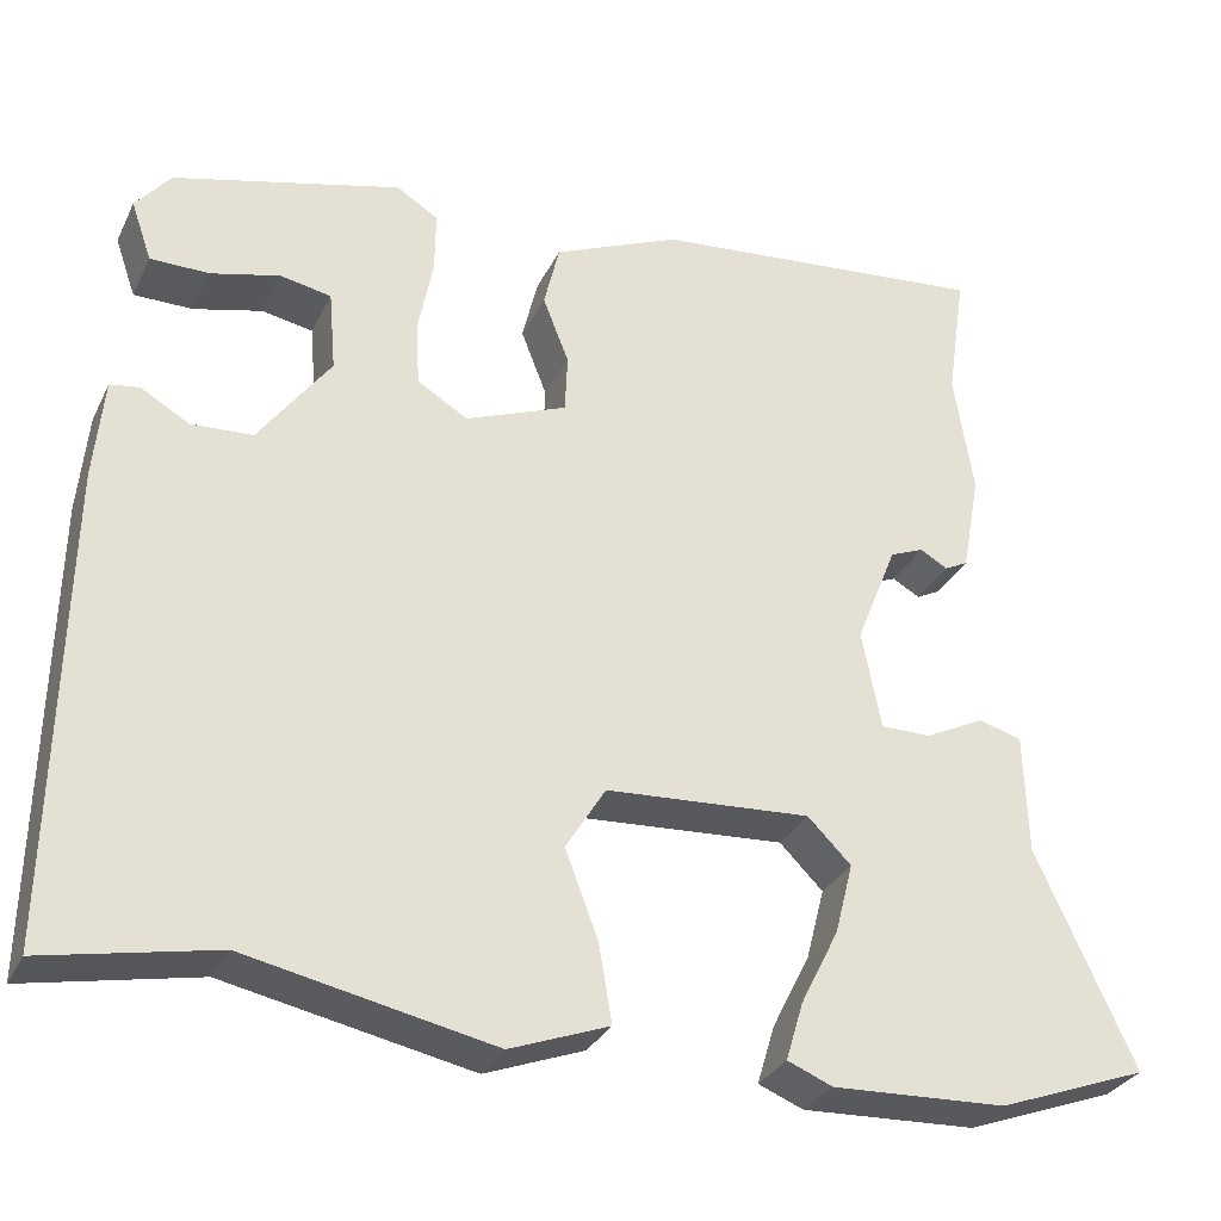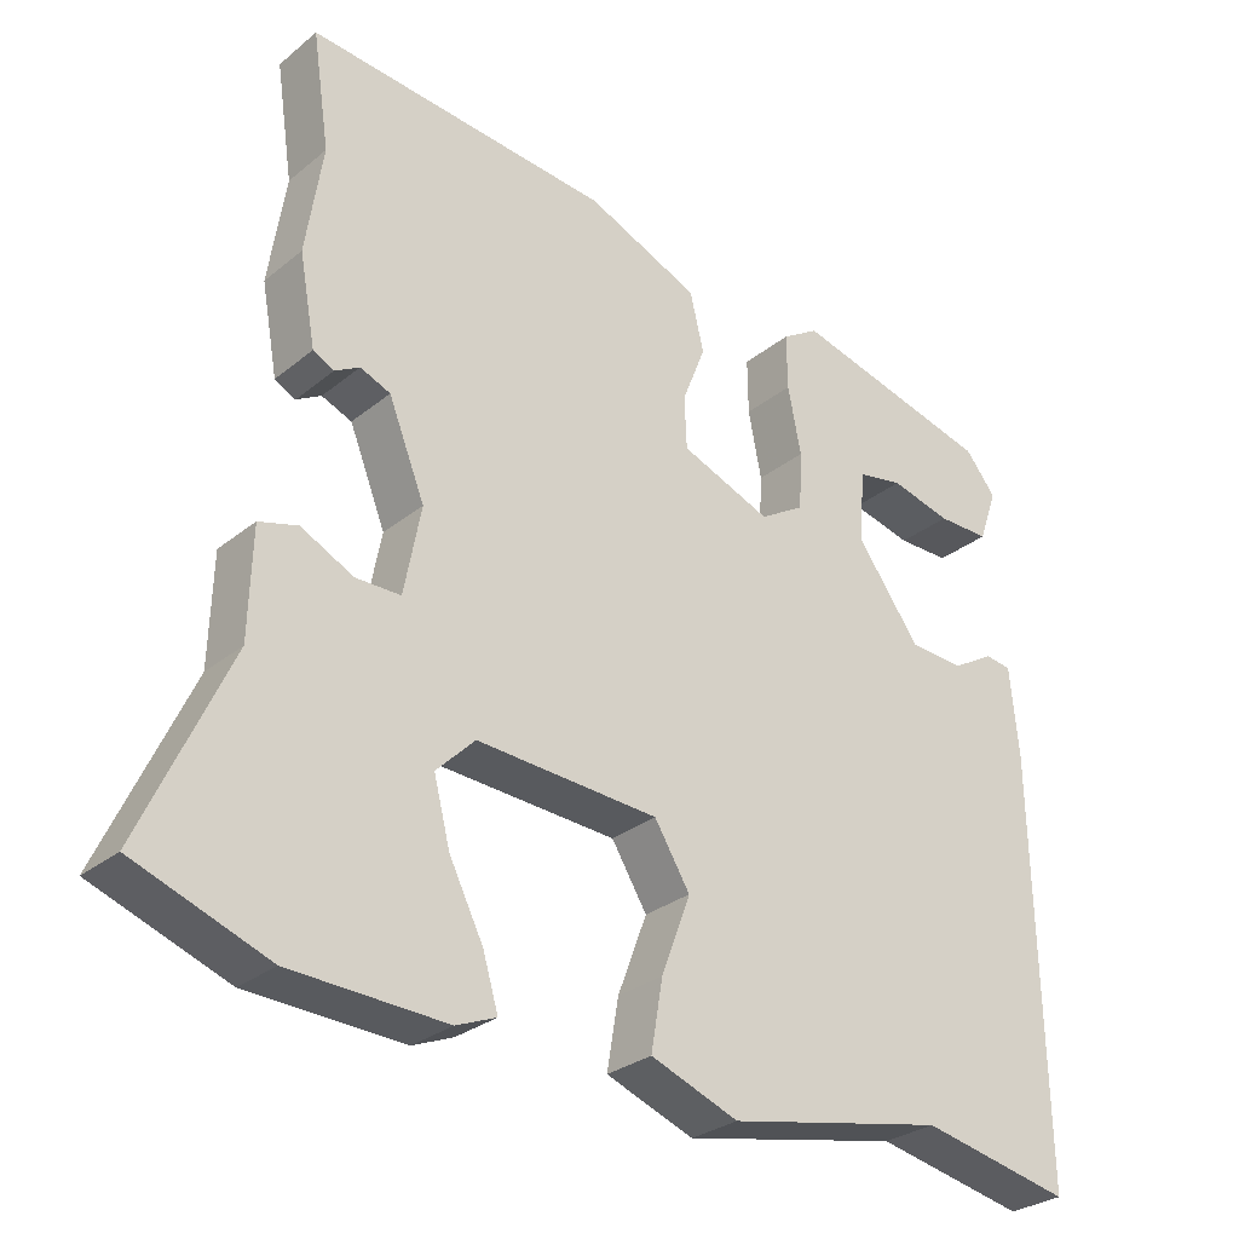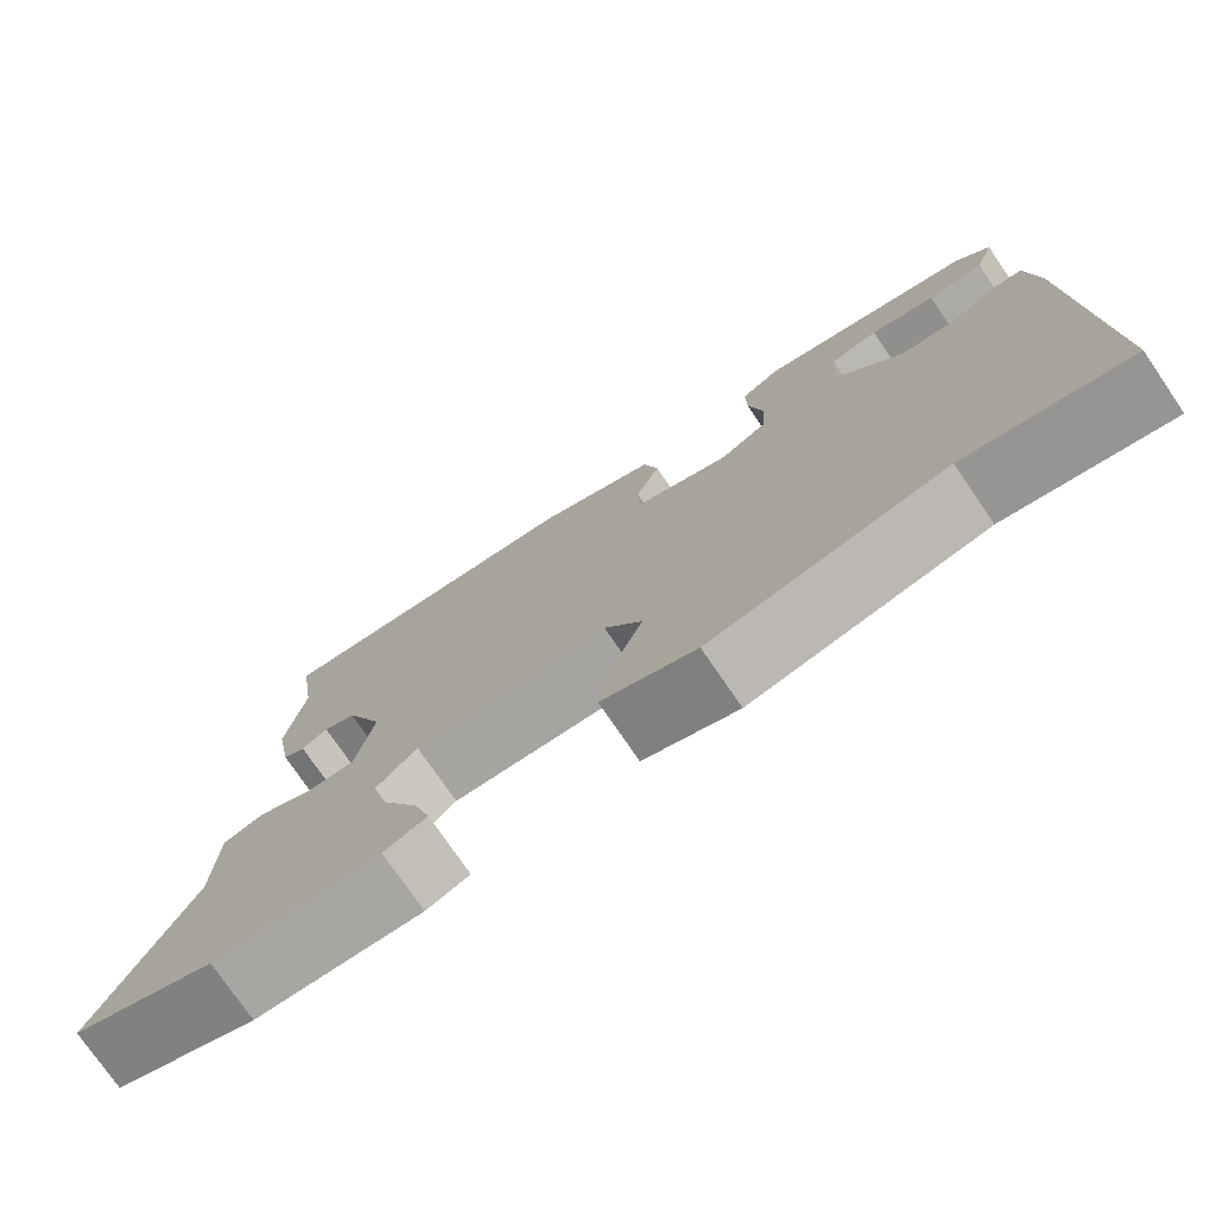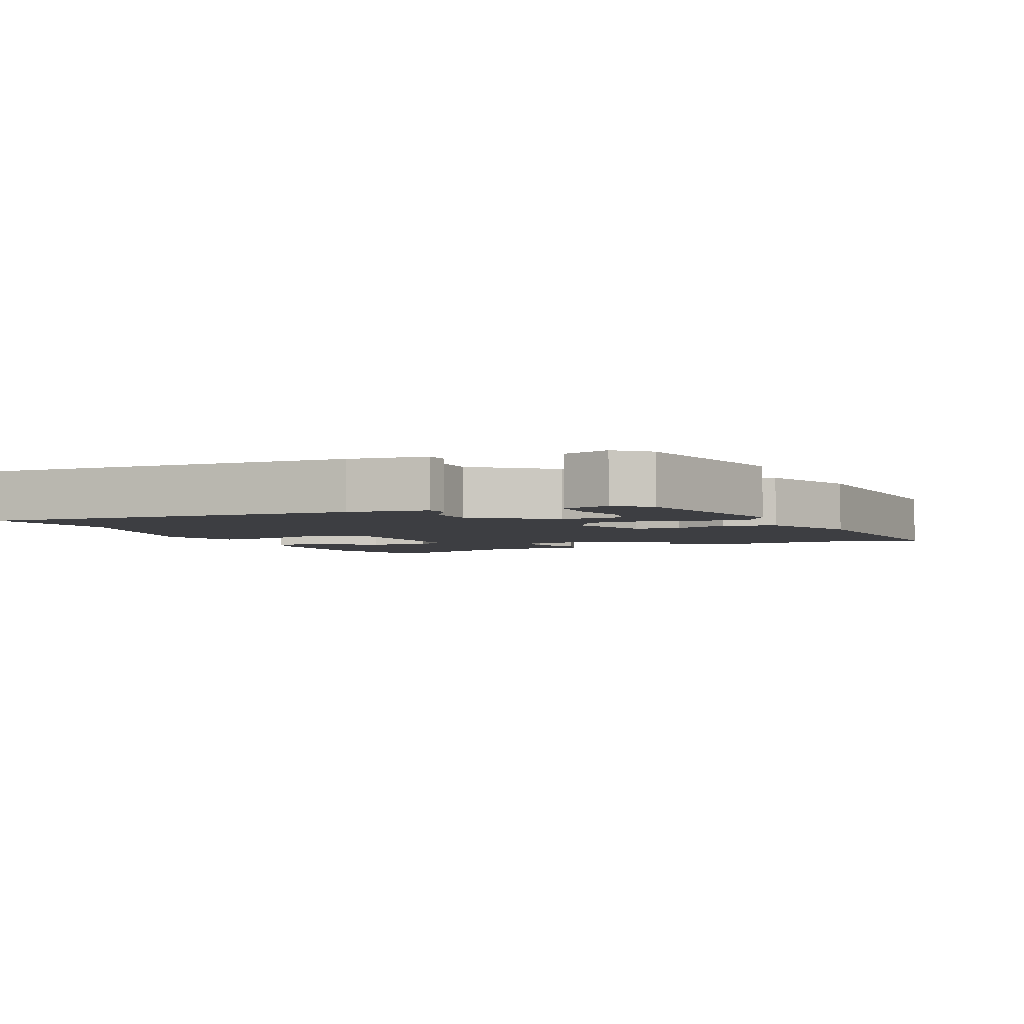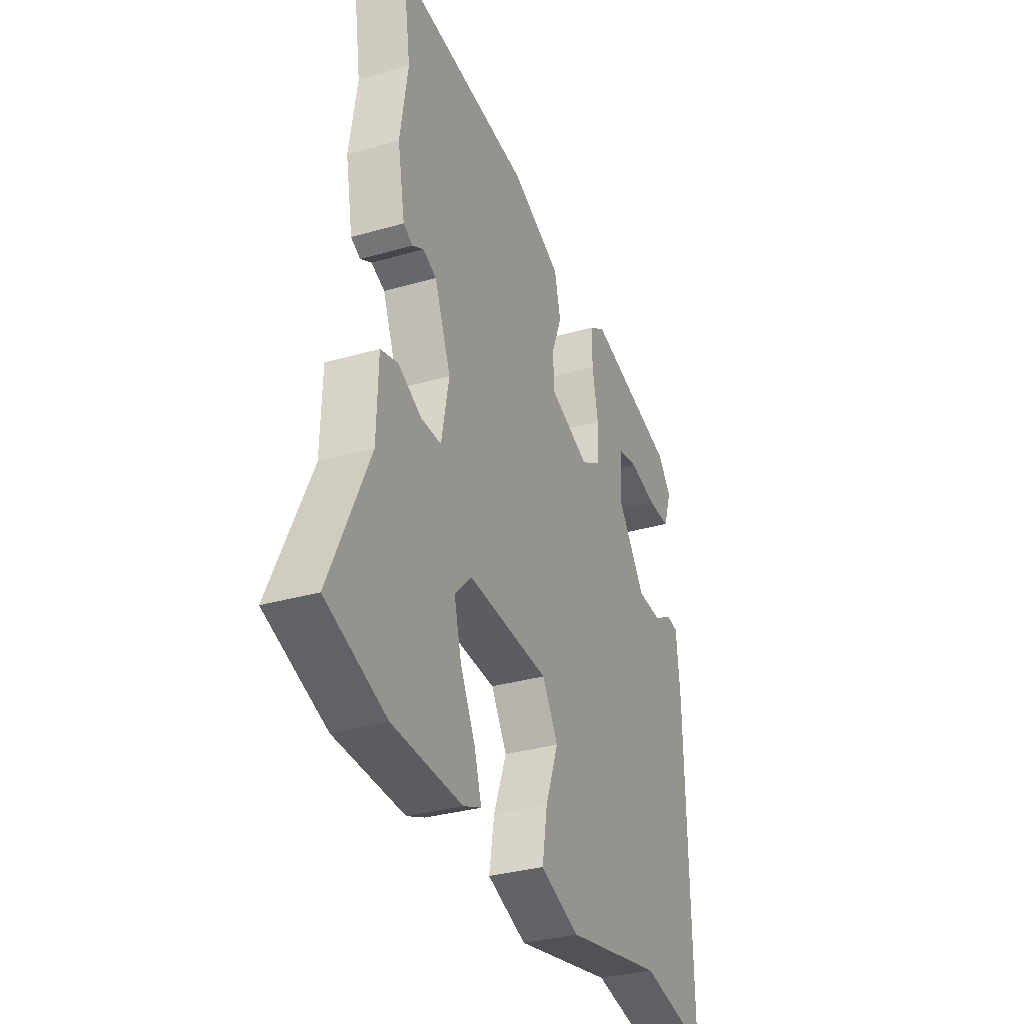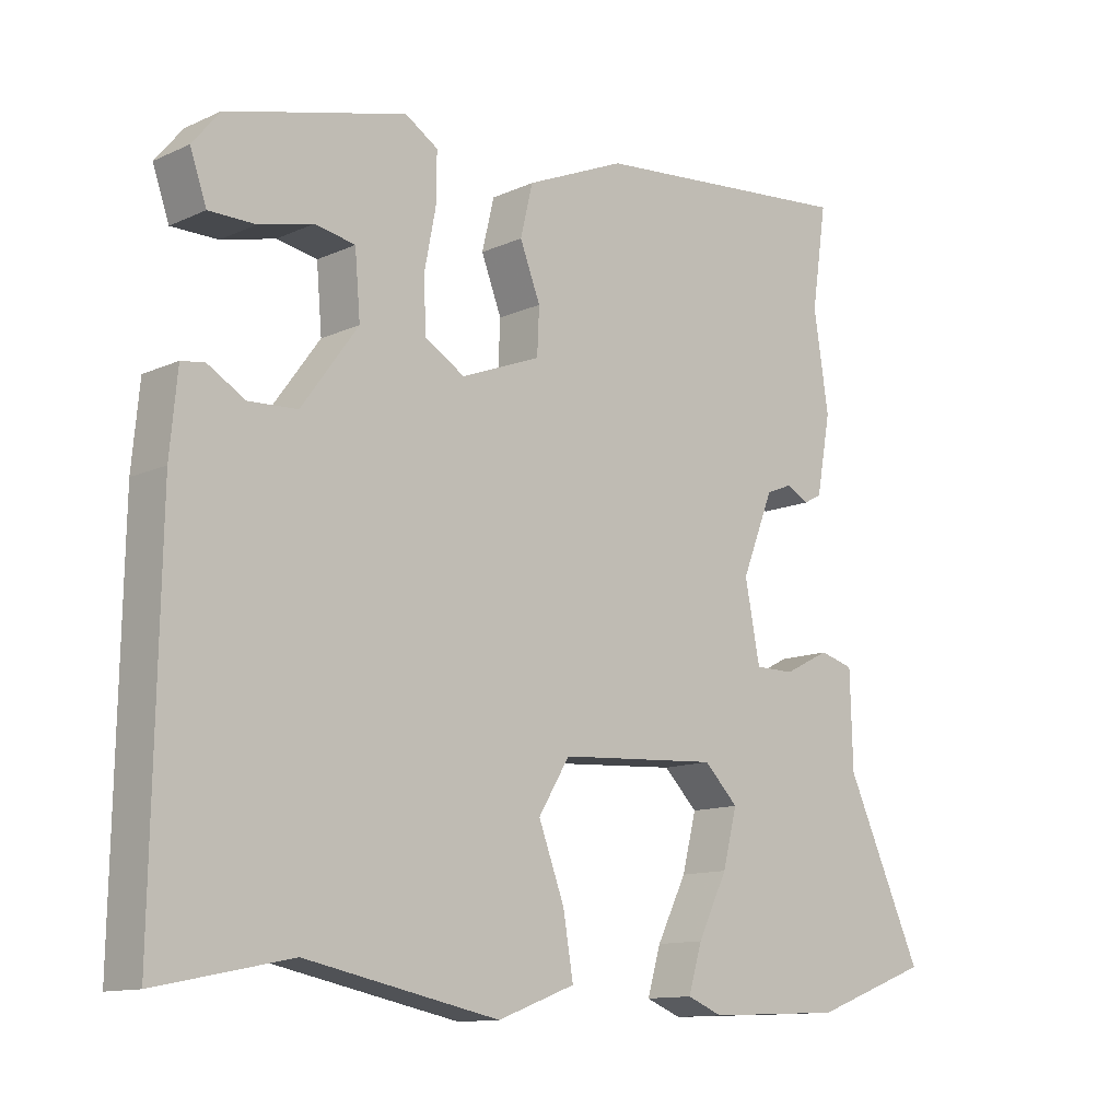
<metadata>
{"format":"obj","ext":"obj","renderer":"f3d","projection":"perspective","resolution":1024,"background":"white","views":[{"elev":-30.9,"azim":-22.5,"up":"+Z"},{"elev":-28.8,"azim":140.2,"up":"+Z"},{"elev":-76.0,"azim":-145.6,"up":"+Z"},{"elev":-3.6,"azim":-67.8,"up":"+Y"},{"elev":-32.5,"azim":111.9,"up":"+Z"},{"elev":-12.1,"azim":-43.3,"up":"+Z"}]}
</metadata>
<code>
v 0.511 0.07 0.575
v 0.489 0.07 0.426
v 0.511 0.07 0.284
v 0.49 0.07 0.169
v 0.463 0.07 0.155
v 0.431 0.07 0.173
v 0.392 0.07 0.157
v 0.345 0.07 0.039
v 0.367 0.07 -0.075
v 0.425 0.07 -0.075
v 0.493 0.07 -0.041
v 0.543 0.07 -0.055
v 0.547 0.07 -0.194
v 0.66 0.07 -0.441
v 0.487 0.07 -0.505
v 0.286 0.07 -0.514
v 0.234 0.07 -0.493
v 0.254 0.07 -0.426
v 0.298 0.07 -0.338
v 0.319 0.07 -0.256
v 0.269 0.07 -0.206
v 0.033 0.07 -0.221
v -0.013 0.07 -0.296
v 0.025 0.07 -0.397
v 0.04 0.07 -0.486
v -0.074 0.07 -0.529
v -0.358 0.07 -0.471
v -0.555 0.07 -0.511
v -0.545 0.07 0.031
v -0.534 0.07 0.147
v -0.5 0.07 0.152
v -0.445 0.07 0.12
v -0.374 0.07 0.124
v -0.291 0.07 0.238
v -0.299 0.07 0.331
v -0.358 0.07 0.342
v -0.437 0.07 0.322
v -0.505 0.07 0.322
v -0.529 0.07 0.391
v -0.489 0.07 0.44
v -0.227 0.07 0.508
v -0.179 0.07 0.478
v -0.18 0.07 0.406
v -0.197 0.07 0.319
v -0.193 0.07 0.244
v -0.135 0.07 0.209
v -0.018 0.07 0.255
v -0.015 0.07 0.322
v -0.045 0.07 0.399
v -0.027 0.07 0.474
v 0.119 0.07 0.537
v 0.511 0 0.575
v 0.489 0 0.426
v 0.511 0 0.284
v 0.49 0 0.169
v 0.463 0 0.155
v 0.431 0 0.173
v 0.392 0 0.157
v 0.345 0 0.039
v 0.367 0 -0.075
v 0.425 0 -0.075
v 0.493 0 -0.041
v 0.543 0 -0.055
v 0.547 0 -0.194
v 0.66 0 -0.441
v 0.487 0 -0.505
v 0.286 0 -0.514
v 0.234 0 -0.493
v 0.254 0 -0.426
v 0.298 0 -0.338
v 0.319 0 -0.256
v 0.269 0 -0.206
v 0.033 0 -0.221
v -0.013 0 -0.296
v 0.025 0 -0.397
v 0.04 0 -0.486
v -0.074 0 -0.529
v -0.358 0 -0.471
v -0.555 0 -0.511
v -0.545 0 0.031
v -0.534 0 0.147
v -0.5 0 0.152
v -0.445 0 0.12
v -0.374 0 0.124
v -0.291 0 0.238
v -0.299 0 0.331
v -0.358 0 0.342
v -0.437 0 0.322
v -0.505 0 0.322
v -0.529 0 0.391
v -0.489 0 0.44
v -0.227 0 0.508
v -0.179 0 0.478
v -0.18 0 0.406
v -0.197 0 0.319
v -0.193 0 0.244
v -0.135 0 0.209
v -0.018 0 0.255
v -0.015 0 0.322
v -0.045 0 0.399
v -0.027 0 0.474
v 0.119 0 0.537
f 51 1 2
f 50 51 2
f 49 50 2
f 48 49 2
f 2 3 4
f 48 2 4
f 47 48 4
f 42 43 44
f 41 42 44
f 40 41 44
f 39 40 44
f 36 37 38 39
f 35 36 39 44
f 34 35 44 45
f 30 31 32
f 29 30 32
f 28 29 32
f 27 28 32
f 27 32 33
f 26 27 33
f 25 26 33
f 24 25 33
f 23 24 33
f 34 45 46
f 33 34 46
f 23 33 46
f 22 23 46
f 17 18 19
f 16 17 19
f 15 16 19
f 14 15 19
f 13 14 19
f 13 19 20
f 12 13 20
f 11 12 20
f 10 11 20
f 9 10 20 21
f 4 5 6
f 47 4 6
f 47 6 7
f 22 46 47
f 21 22 47
f 9 21 47
f 8 9 47
f 7 8 47
f 53 52 102
f 53 102 101
f 53 101 100
f 53 100 99
f 55 54 53
f 55 53 99
f 55 99 98
f 95 94 93
f 95 93 92
f 95 92 91
f 95 91 90
f 90 89 88 87
f 95 90 87 86
f 96 95 86 85
f 83 82 81
f 83 81 80
f 83 80 79
f 83 79 78
f 84 83 78
f 84 78 77
f 84 77 76
f 84 76 75
f 84 75 74
f 97 96 85
f 97 85 84
f 97 84 74
f 97 74 73
f 70 69 68
f 70 68 67
f 70 67 66
f 70 66 65
f 70 65 64
f 71 70 64
f 71 64 63
f 71 63 62
f 71 62 61
f 72 71 61 60
f 57 56 55
f 57 55 98
f 58 57 98
f 98 97 73
f 98 73 72
f 98 72 60
f 98 60 59
f 98 59 58
f 1 52 53 2
f 2 53 54 3
f 3 54 55 4
f 4 55 56 5
f 5 56 57 6
f 6 57 58 7
f 7 58 59 8
f 8 59 60 9
f 9 60 61 10
f 10 61 62 11
f 11 62 63 12
f 12 63 64 13
f 13 64 65 14
f 14 65 66 15
f 15 66 67 16
f 16 67 68 17
f 17 68 69 18
f 18 69 70 19
f 19 70 71 20
f 20 71 72 21
f 21 72 73 22
f 22 73 74 23
f 23 74 75 24
f 24 75 76 25
f 25 76 77 26
f 26 77 78 27
f 27 78 79 28
f 28 79 80 29
f 29 80 81 30
f 30 81 82 31
f 31 82 83 32
f 32 83 84 33
f 33 84 85 34
f 34 85 86 35
f 35 86 87 36
f 36 87 88 37
f 37 88 89 38
f 38 89 90 39
f 39 90 91 40
f 40 91 92 41
f 41 92 93 42
f 42 93 94 43
f 43 94 95 44
f 44 95 96 45
f 45 96 97 46
f 46 97 98 47
f 47 98 99 48
f 48 99 100 49
f 49 100 101 50
f 50 101 102 51
f 51 102 52 1

</code>
